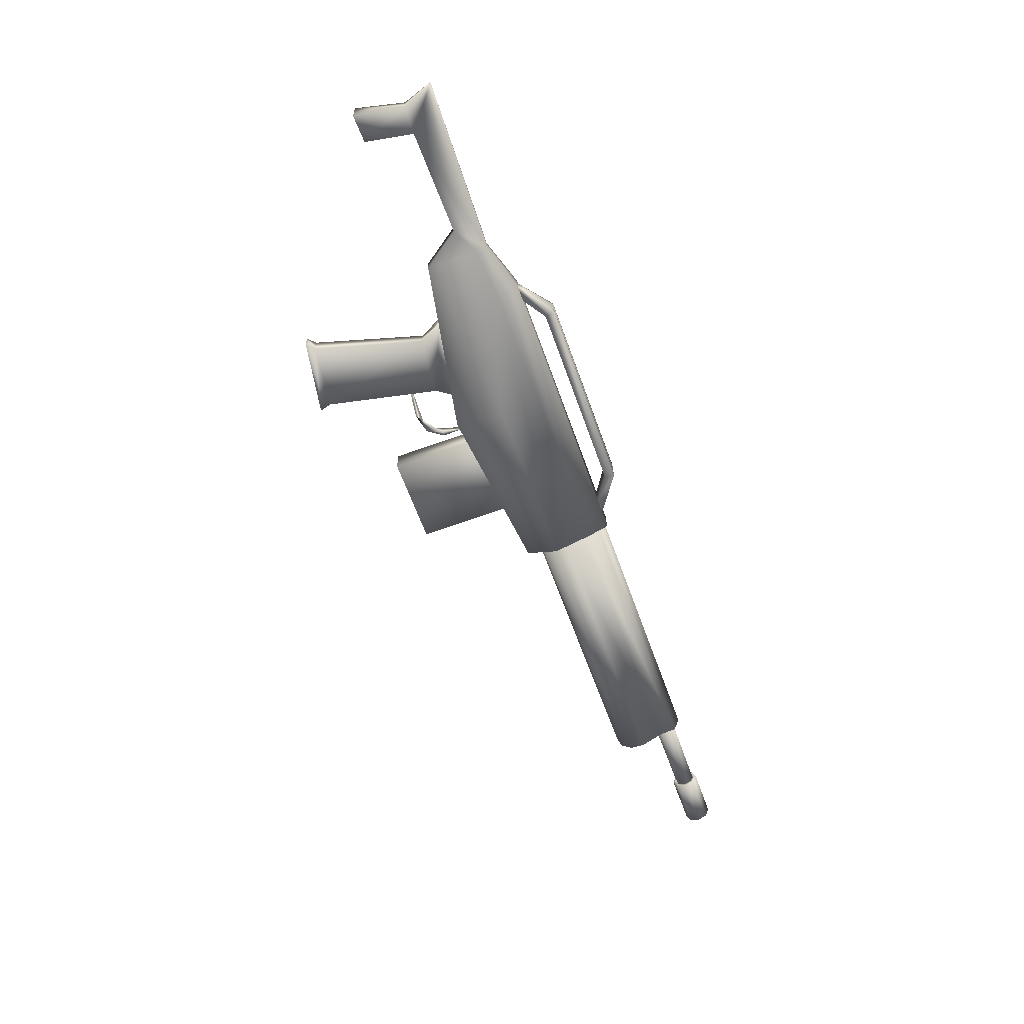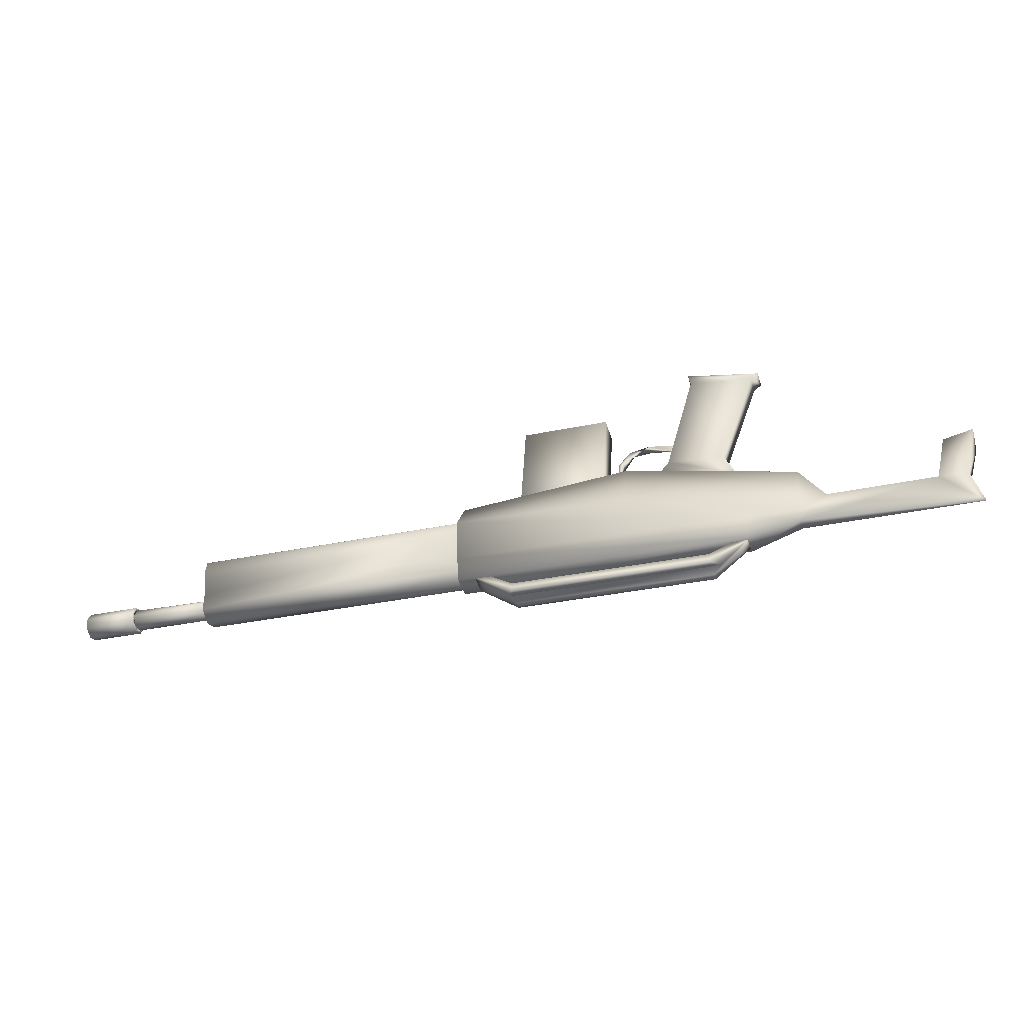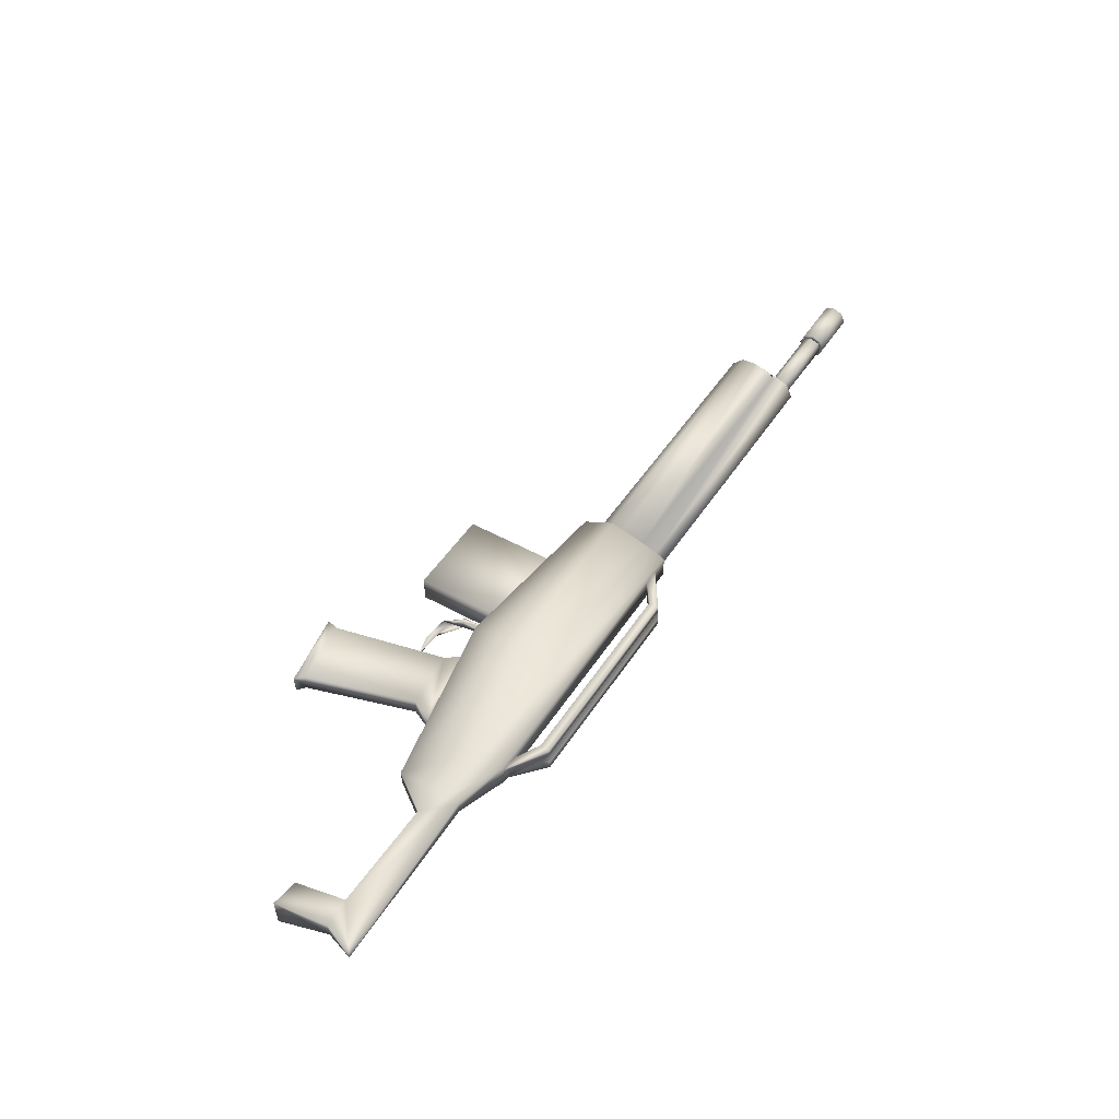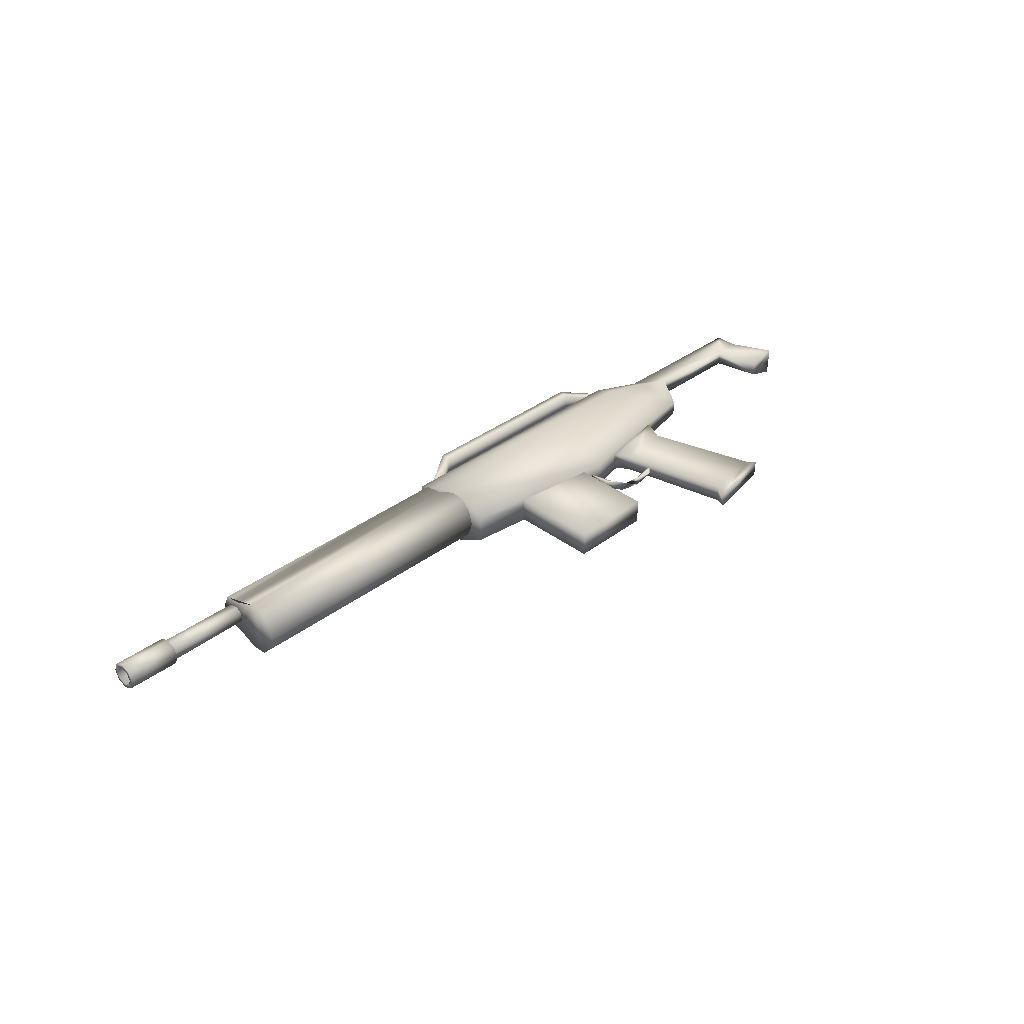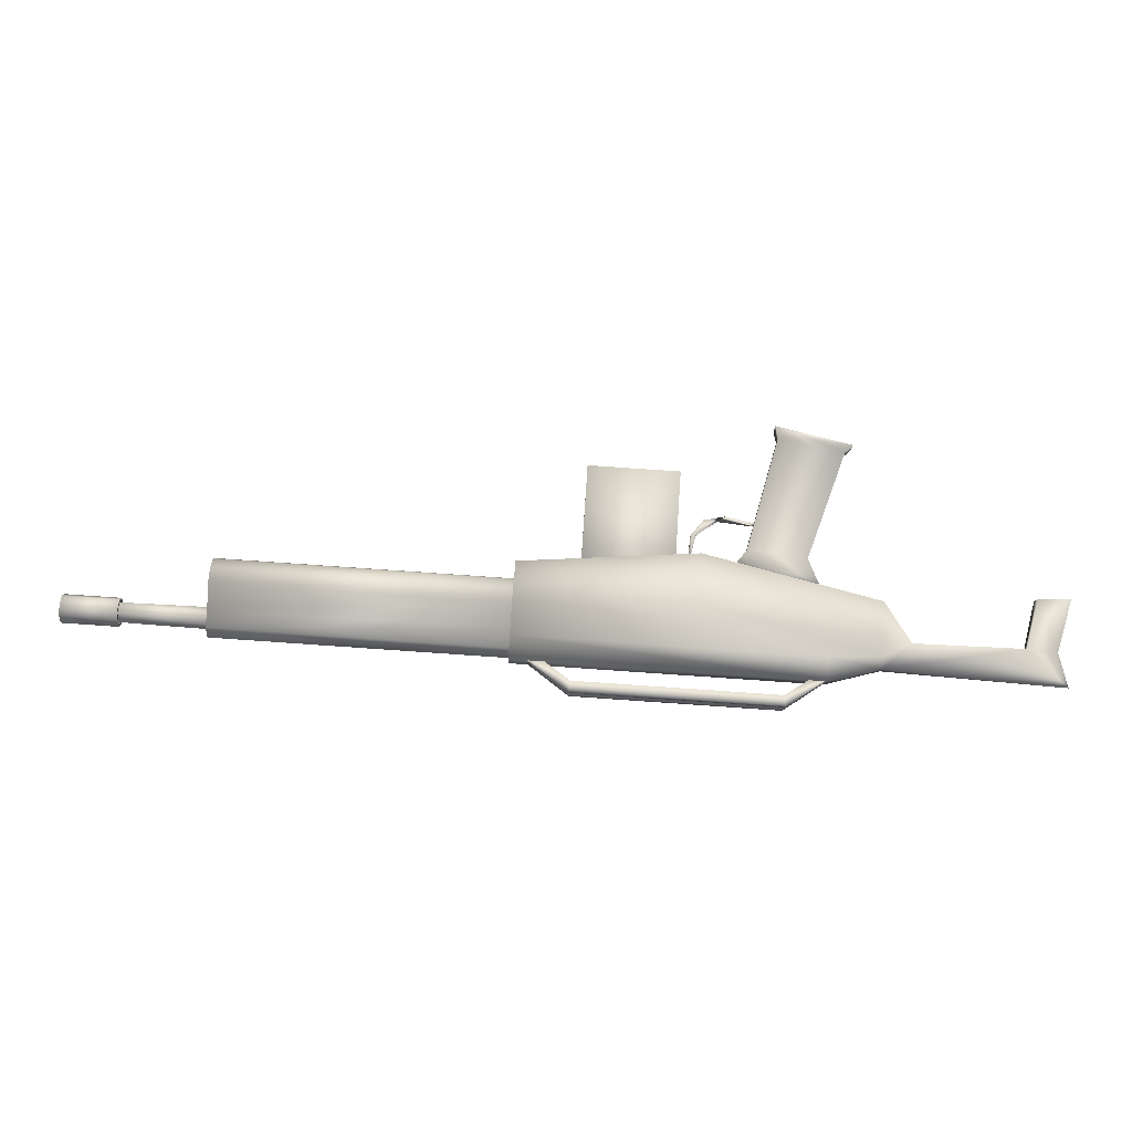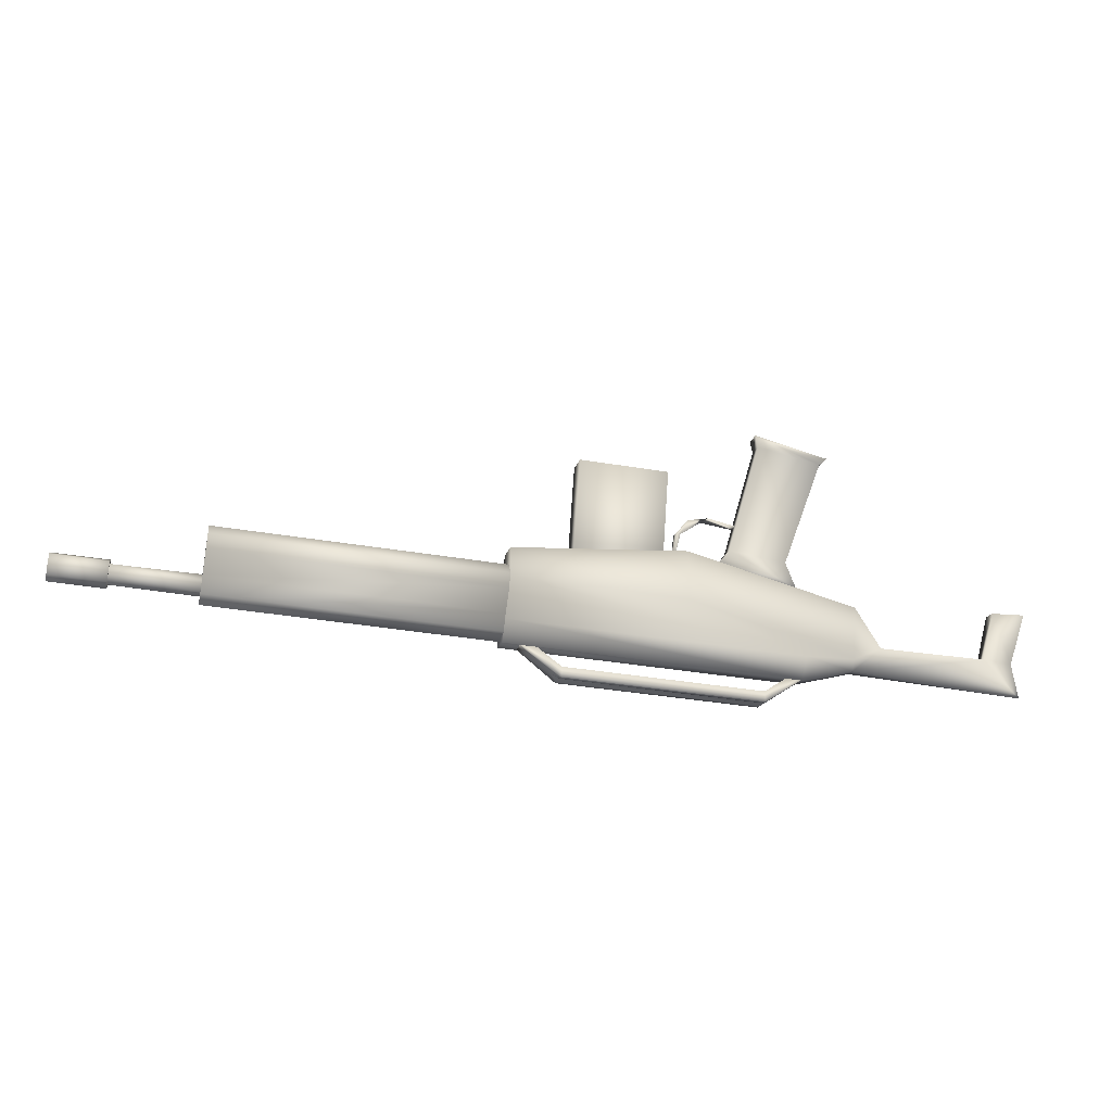
<metadata>
{"format":"obj","ext":"obj","renderer":"f3d","projection":"perspective","resolution":1024,"background":"white","views":[{"elev":-62.6,"azim":-66.5,"up":"+Z"},{"elev":-45.2,"azim":-163.7,"up":"+Y"},{"elev":50.3,"azim":-54.0,"up":"+Z"},{"elev":34.5,"azim":137.9,"up":"+Z"},{"elev":-15.1,"azim":179.2,"up":"+Y"},{"elev":-18.3,"azim":167.9,"up":"+Y"}]}
</metadata>
<code>
v 0.1149 0.02835 0.04273
v 0.1162 0.005628 0.03612
v 0.6725 0.04285 0.03669
v -0.2271 0.005227 0.03377
v 0.1142 0.03514 0.03278
v 0.6705 0.07237 0.03336
v -0.4621 -0.08944 0.02279
v 0.1202 -0.05047 0.02331
v 0.6755 -0.001953 0.01894
v 0.1192 -0.03918 0.0183
v -0.9155 0.02055 0.009427
v 0.6778 -0.03631 0.0153
v 0.1215 -0.07354 0.01464
v 0.1128 0.05622 0.0105
v 0.6691 0.09344 0.01107
v 0.1108 0.09101 0.008281
v -0.2339 0.1066 0.006834
v 0.8415 -0.002192 0.01187
v 0.948 0.004938 0.01197
v 0.01064 -0.1331 0.01177
v 0.01197 -0.153 0.0123
v -0.3815 -0.1593 0.01137
v -0.3829 -0.1794 0.0119
v -0.1973 0.2645 0.000355
v -0.02314 0.2762 0.000534
v -0.1768 -0.04134 0.008573
v -0.002683 -0.02968 0.008753
v -0.4593 -0.1312 0.006584
v 0.123 -0.09227 0.007182
v -0.5646 -0.08578 0.003783
v 0.8481 0.002511 0.004977
v 0.6727 -0.007185 0.004191
v -0.62 -0.06119 0.00168
v 0.8415 -0.002397 0.004163
v 0.948 0.004732 0.004272
v 0.8402 0.01693 0.003318
v 0.9467 0.02406 0.003428
v 0.8428 -0.02174 0.004358
v 0.9493 -0.01461 0.004467
v 0.05738 -0.096 0.003899
v 0.08963 -0.09384 0.003932
v -0.4318 0.09662 -0.00433
v -0.2969 0.088 -0.00372
v -0.3198 0.1164 -0.004541
v -0.4524 0.04917 -0.003122
v -0.3782 0.3569 -0.01112
v -0.5242 0.3196 -0.01054
v -0.5085 0.3065 -0.01015
v -0.3826 0.3326 -0.01049
v -0.8329 -0.07077 -0.002236
v -0.8891 -0.07728 -0.002637
v 0.6741 -0.02789 0.000318
v -0.5715 0.01878 -0.005125
v -0.8568 0.02438 -0.006546
v 0.8495 -0.0177 -0.000966
v 0.8406 0.01135 -0.001982
v 0.9471 0.01848 -0.001872
v 0.8424 -0.01645 -0.001235
v 0.9489 -0.009323 -0.001125
v -0.459 -0.1309 -0.00274
v -0.4278 -0.1291 -0.0027
v 0.01201 -0.1533 -0.001749
v -0.3829 -0.1798 -0.002156
v -0.5631 -0.108 -0.004796
v 0.672 0.003839 -0.005919
v -0.2111 0.1038 -0.01263
v -0.2458 0.178 -0.0147
v -0.3354 0.1665 -0.01465
v -0.2156 0.1459 -0.01376
v -0.2251 0.1452 -0.01377
v -0.2946 0.1803 -0.0149
v 0.8471 0.01775 -0.009591
v 0.02946 -0.1404 -0.01416
v 0.6746 -0.03469 -0.01516
v -0.4 -0.1691 -0.0146
v -0.9087 -0.1413 -0.01678
v 0.8397 0.02442 -0.01628
v 0.9462 0.03155 -0.01617
v 0.8434 -0.03027 -0.01481
v 0.9499 -0.02314 -0.0147
v 0.8402 0.01674 -0.01607
v 0.9467 0.02387 -0.01596
v 0.8428 -0.02258 -0.01501
v 0.9494 -0.01545 -0.0149
v 0.1248 -0.087 -0.01532
v 0.1124 0.06335 -0.01936
v 0.6787 -0.04993 -0.01474
v 0.6687 0.1006 -0.01879
v 0.8499 -0.02266 -0.02148
v 0.6719 0.005674 -0.02273
v -0.2804 0.181 -0.03233
v -0.2141 0.1028 -0.03006
v -0.2156 0.1454 -0.0312
v -0.2251 0.1448 -0.03121
v -0.336 0.1685 -0.03216
v -0.2401 0.1743 -0.03204
v -0.563 -0.1087 -0.02857
v -0.3828 -0.1804 -0.02637
v 0.01208 -0.154 -0.02596
v -0.4589 -0.1316 -0.02882
v -0.4278 -0.1298 -0.02878
v 0.8406 0.01061 -0.02985
v 0.9472 0.01774 -0.02974
v 0.8425 -0.0172 -0.0291
v 0.949 -0.01007 -0.02899
v 0.6743 -0.03018 -0.02944
v 0.8475 0.01278 -0.0301
v -0.8567 0.0236 -0.03553
v -0.5715 0.01798 -0.03523
v -0.8891 -0.07812 -0.0342
v -0.8329 -0.07163 -0.03463
v -0.4322 0.09828 -0.03928
v -0.2968 0.08707 -0.0386
v -0.4523 0.04824 -0.038
v -0.3781 0.3559 -0.046
v -0.3825 0.3317 -0.04537
v -0.3197 0.1154 -0.03942
v -0.5241 0.3187 -0.04542
v -0.5084 0.3056 -0.04503
v 0.08974 -0.09486 -0.03437
v 0.05749 -0.09702 -0.0344
v 0.8403 0.0159 -0.03544
v 0.9468 0.02303 -0.03533
v 0.8429 -0.02278 -0.0344
v 0.9494 -0.01565 -0.03429
v 0.8416 -0.003448 -0.03524
v 0.9481 0.003681 -0.03513
v -0.6198 -0.06224 -0.03789
v 0.673 -0.01032 -0.03646
v 0.8489 -0.007424 -0.03605
v -0.5644 -0.08691 -0.03833
v -0.4592 -0.1324 -0.03811
v 0.1232 -0.09347 -0.03751
v -0.1972 0.2631 -0.05152
v -0.023 0.2748 -0.05134
v -0.1767 -0.04272 -0.0433
v -0.002536 -0.03107 -0.04312
v 0.01079 -0.1345 -0.04055
v 0.01212 -0.1543 -0.04001
v -0.3814 -0.1607 -0.04095
v -0.3828 -0.1808 -0.04042
v 0.8416 -0.003654 -0.04295
v 0.9481 0.003475 -0.04284
v -0.2337 0.1051 -0.04977
v 0.1109 0.0895 -0.04839
v 0.113 0.05464 -0.0488
v 0.6693 0.09186 -0.04822
v 0.1217 -0.07516 -0.04597
v 0.678 -0.03793 -0.0454
v -0.9154 0.01892 -0.05161
v 0.1194 -0.04104 -0.05146
v 0.6757 -0.003816 -0.05089
v -0.4619 -0.09155 -0.05646
v 0.1204 -0.05258 -0.05586
v 0.1145 0.0324 -0.06992
v 0.6708 0.06963 -0.06935
v -0.2268 0.002427 -0.07115
v 0.1165 0.002752 -0.07166
v 0.6728 0.03998 -0.07109
v 0.1153 0.02508 -0.07951
f 97 64 76
f 150 108 110
f 111 110 108
f 54 11 50
f 51 50 11
f 30 33 64
f 33 50 64
f 64 50 76
f 50 51 76
f 145 144 16
f 17 16 144
f 28 132 29
f 133 29 132
f 1 160 16
f 145 16 160
f 8 154 1
f 160 1 154
f 29 133 8
f 154 8 133
f 160 157 145
f 144 145 157
f 154 153 160
f 157 160 153
f 133 132 154
f 153 154 132
f 4 1 17
f 16 17 1
f 7 8 4
f 1 4 8
f 28 29 7
f 8 7 29
f 53 17 109
f 144 109 17
f 132 28 97
f 64 97 28
f 17 53 4
f 30 7 53
f 4 53 7
f 64 28 30
f 7 30 28
f 157 109 144
f 153 131 157
f 109 157 131
f 132 97 153
f 131 153 97
f 150 110 11
f 51 11 110
f 76 51 110
f 109 131 128
f 110 111 76
f 76 111 97
f 131 97 128
f 97 111 128
f 53 33 30
f 111 108 50
f 50 108 54
f 111 50 128
f 128 50 33
f 151 158 152
f 159 152 158
f 148 151 149
f 152 149 151
f 10 13 9
f 12 9 13
f 2 10 3
f 9 3 10
f 5 2 6
f 3 6 2
f 14 5 15
f 6 15 5
f 86 14 88
f 15 88 14
f 146 86 147
f 88 147 86
f 155 146 156
f 147 156 146
f 158 155 159
f 156 159 155
f 156 3 159
f 159 3 152
f 152 3 149
f 149 3 87
f 87 3 12
f 12 3 9
f 6 3 15
f 15 3 88
f 88 3 147
f 147 3 156
f 13 85 12
f 12 85 87
f 149 87 148
f 148 87 85
f 25 135 134
f 134 24 25
f 27 137 135
f 135 25 27
f 137 136 134
f 134 135 137
f 136 26 24
f 24 134 136
f 26 27 25
f 25 24 26
f 94 92 70
f 70 92 66
f 67 94 70
f 96 71 67
f 95 68 91
f 71 95 91
f 68 95 71
f 67 71 91
f 93 96 69
f 69 96 67
f 92 93 66
f 66 93 69
f 94 93 92
f 94 96 93
f 66 69 70
f 69 67 70
f 44 43 117
f 117 43 113
f 49 44 116
f 116 44 117
f 46 49 115
f 115 49 116
f 47 46 118
f 118 46 115
f 48 47 119
f 119 47 118
f 42 48 112
f 112 48 119
f 45 42 114
f 114 42 112
f 48 46 47
f 48 49 46
f 44 45 43
f 44 42 45
f 49 42 44
f 42 49 48
f 118 115 119
f 115 116 119
f 113 114 117
f 114 112 117
f 117 112 116
f 119 116 112
f 106 129 130
f 130 89 106
f 74 106 89
f 52 74 55
f 89 55 74
f 32 52 31
f 55 31 52
f 65 32 72
f 31 72 32
f 90 65 72
f 72 107 90
f 129 90 107
f 107 130 129
f 107 89 130
f 55 89 31
f 31 89 72
f 72 89 107
f 104 84 105
f 83 84 104
f 124 83 104
f 79 83 124
f 125 79 124
f 80 79 125
f 105 80 125
f 84 80 105
f 126 105 127
f 104 105 126
f 142 104 126
f 124 104 142
f 143 124 142
f 125 124 143
f 127 125 143
f 105 125 127
f 102 127 103
f 126 127 102
f 122 126 102
f 142 126 122
f 123 142 122
f 143 142 123
f 103 143 123
f 127 143 103
f 81 103 82
f 102 103 81
f 77 102 81
f 122 102 77
f 78 122 77
f 123 122 78
f 82 123 78
f 103 123 82
f 56 82 57
f 81 82 56
f 36 81 56
f 77 81 36
f 37 77 36
f 78 77 37
f 57 78 37
f 82 78 57
f 34 57 35
f 56 57 34
f 18 56 34
f 36 56 18
f 19 36 18
f 37 36 19
f 35 37 19
f 57 37 35
f 58 35 59
f 34 35 58
f 38 34 58
f 18 34 38
f 39 18 38
f 19 18 39
f 59 19 39
f 35 19 59
f 83 59 84
f 58 59 83
f 79 58 83
f 38 58 79
f 80 38 79
f 39 38 80
f 84 39 80
f 59 39 84
f 61 22 101
f 140 101 22
f 22 20 140
f 138 140 20
f 20 40 138
f 121 138 40
f 63 62 23
f 21 23 62
f 98 75 141
f 141 75 100
f 23 60 63
f 60 100 63
f 100 75 63
f 120 139 121
f 138 121 139
f 60 23 61
f 22 61 23
f 139 141 138
f 140 138 141
f 140 141 101
f 100 101 141
f 22 23 20
f 21 20 23
f 41 40 21
f 20 21 40
f 141 139 98
f 99 98 139
f 62 73 21
f 21 73 41
f 41 73 120
f 120 73 139
f 139 73 99
f 99 73 98
f 75 98 73
f 75 73 63
f 62 63 73
f 54 108 11
f 11 108 150
f 33 53 128
f 128 53 109
f 148 85 13
f 151 148 13
f 151 13 10
f 151 10 2
f 151 2 5
f 86 146 155
f 5 14 86
f 5 86 155
f 151 5 155
f 158 151 155
f 136 137 27
f 136 27 26
f 68 71 96
f 91 68 96
f 91 96 94
f 113 43 45
f 114 113 45
f 90 129 106
f 65 90 106
f 32 65 106
f 32 106 74
f 74 52 32
f 60 61 101
f 60 101 100
f 121 40 41
f 120 121 41

</code>
